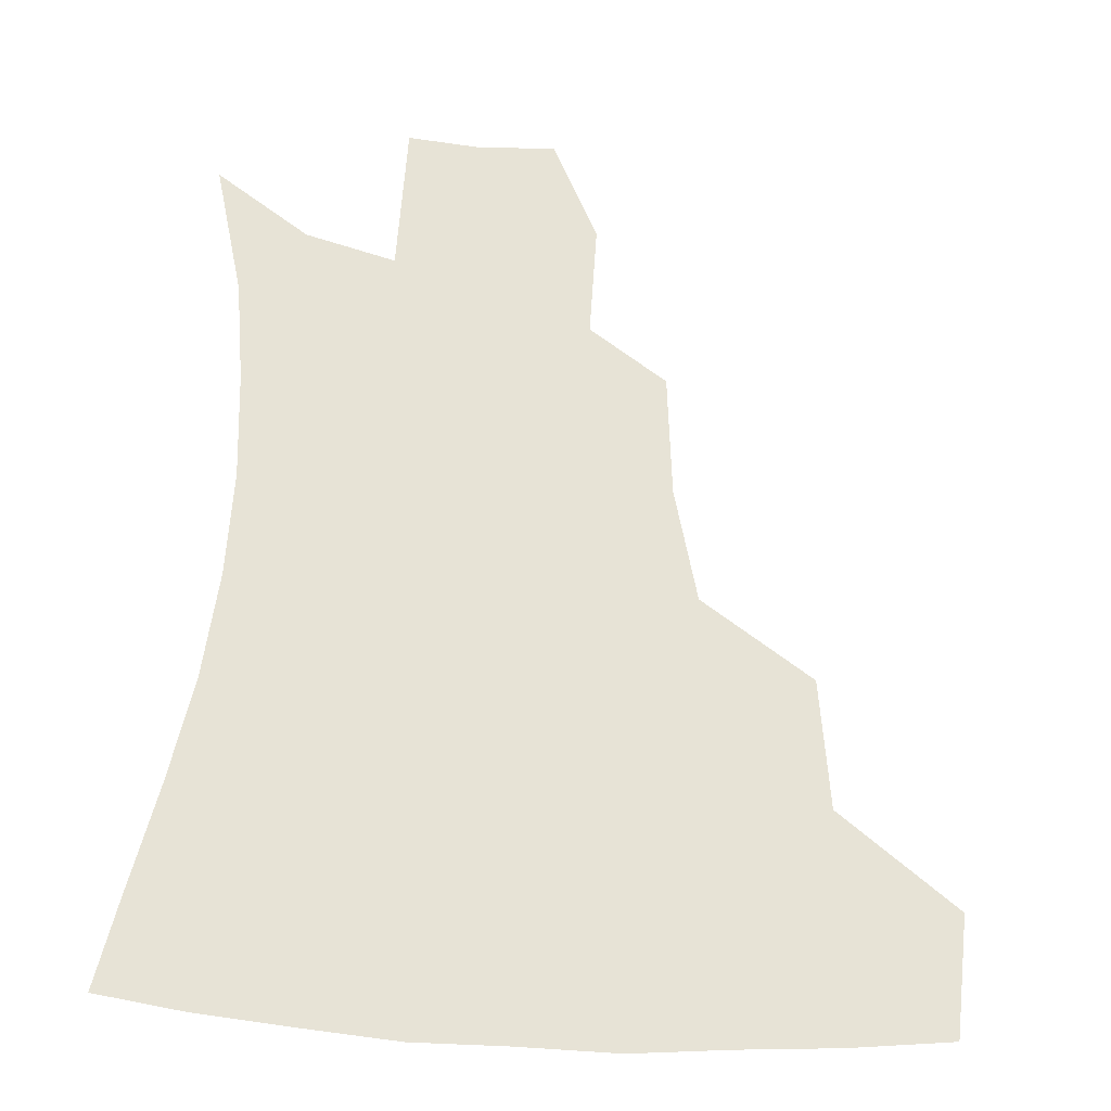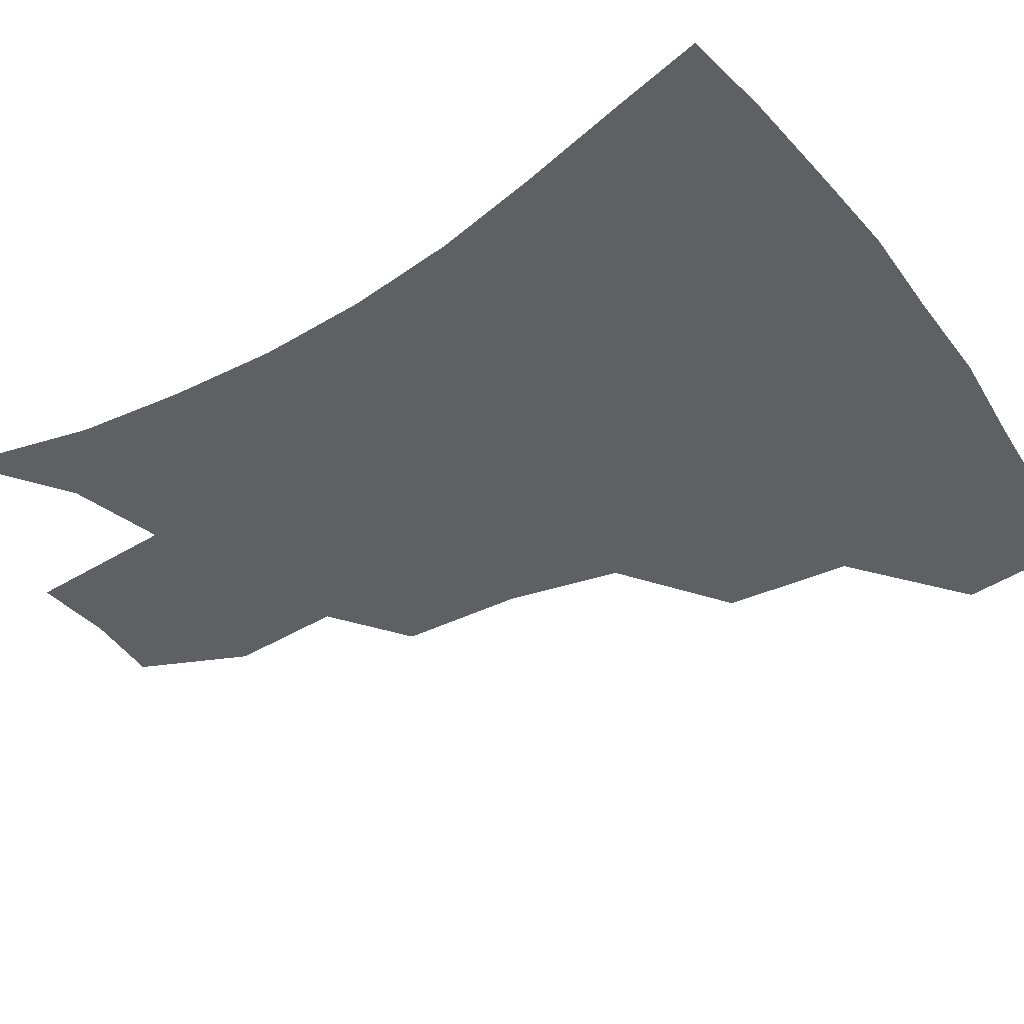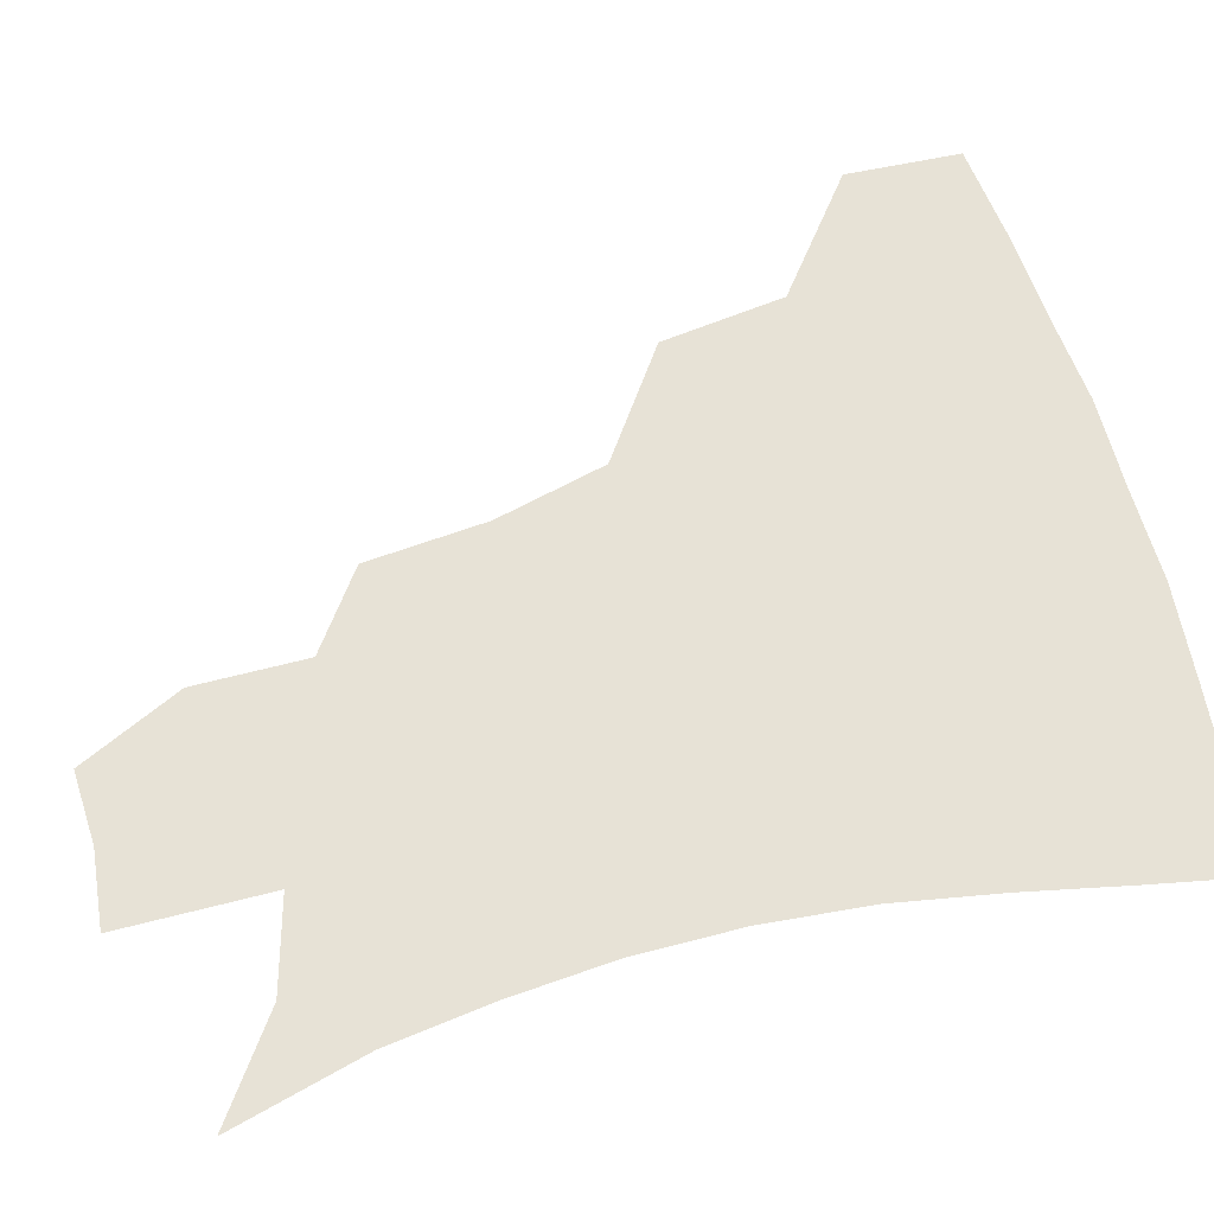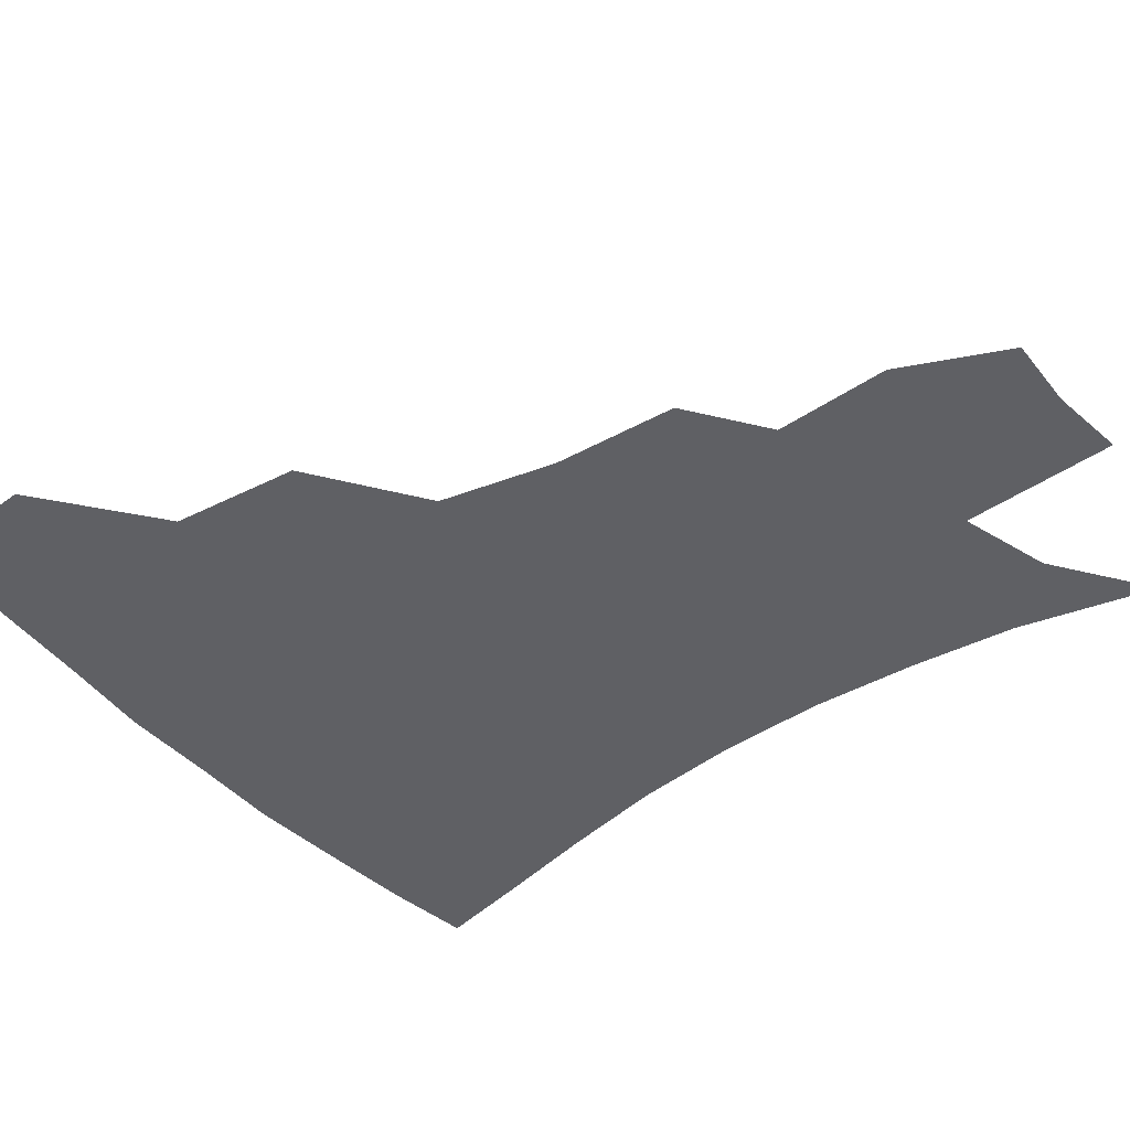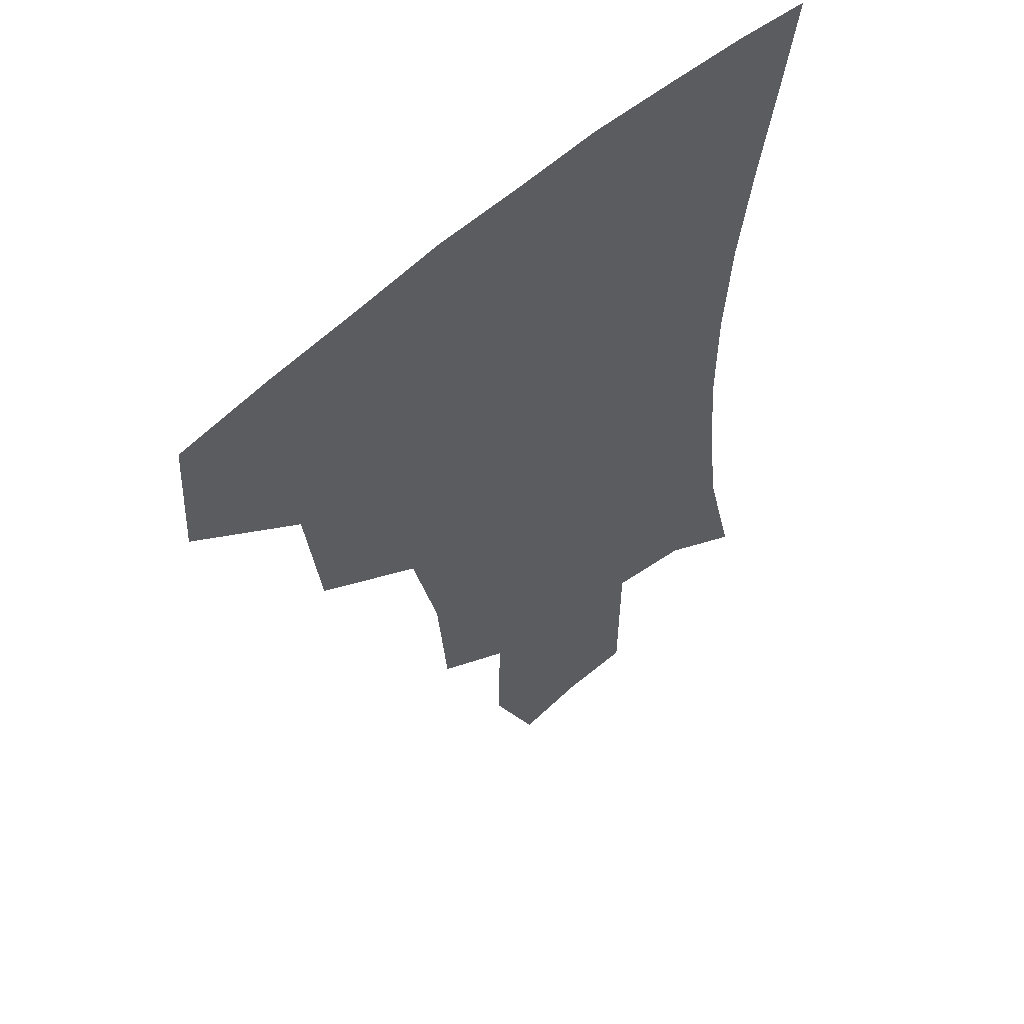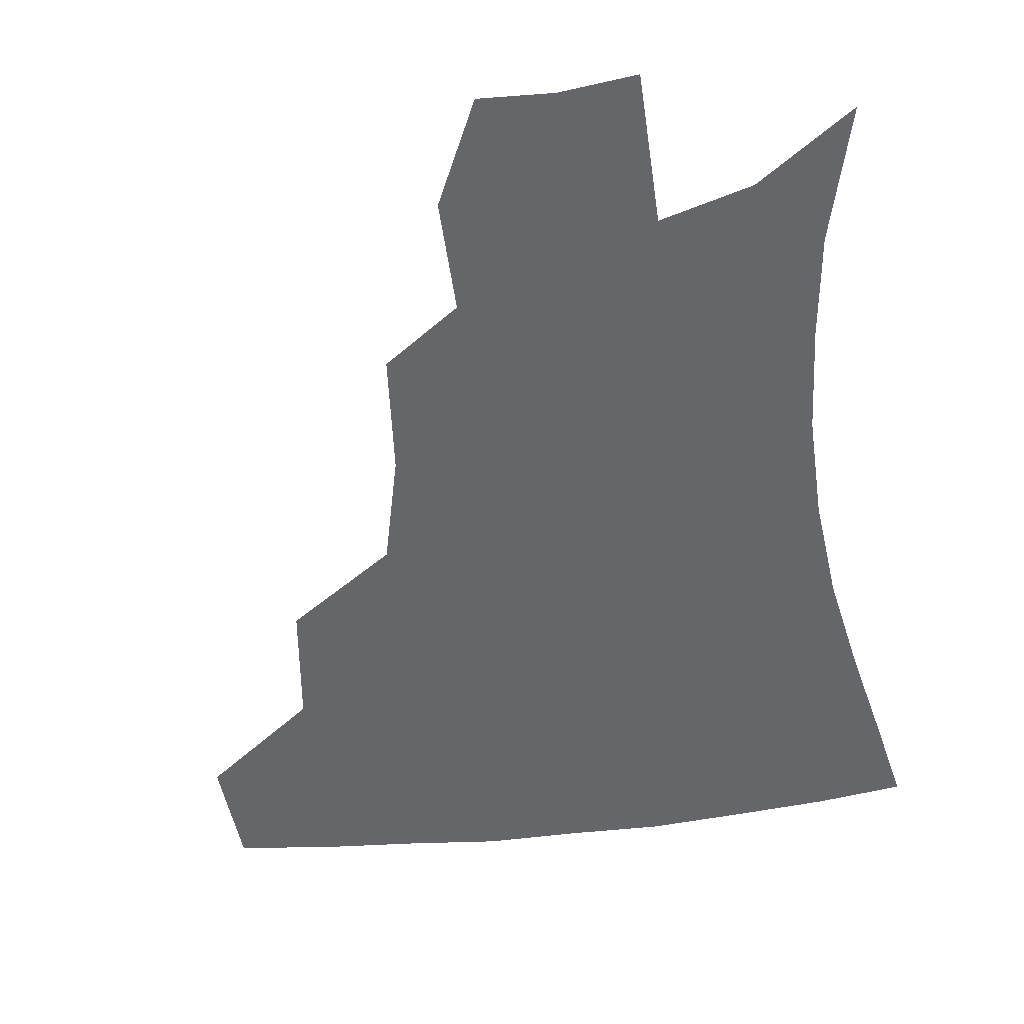
<metadata>
{"format":"obj","ext":"obj","renderer":"f3d","projection":"perspective","resolution":1024,"background":"white","views":[{"elev":62.7,"azim":-176.7,"up":"+Z"},{"elev":-44.7,"azim":124.4,"up":"+Z"},{"elev":63.5,"azim":74.8,"up":"+Z"},{"elev":-43.6,"azim":-51.8,"up":"+Z"},{"elev":54.8,"azim":-44.3,"up":"+Y"},{"elev":-51.9,"azim":7.6,"up":"+Z"}]}
</metadata>
<code>
v 452.8 380.9 0
v 454.7 416.8 0
v 493.6 314.1 0
v 488.5 353.1 0
v 488.3 390.3 0
v 484.7 420.3 0
v 539.7 217.6 0
v 536.3 255.4 0
v 527.6 290.4 0
v 523.5 334.4 0
v 520.8 365.4 0
v 517.4 393.4 0
v 514.4 422.4 0
v 563.4 165.3 0
v 563.7 200.4 0
v 560.4 241 0
v 556 270.8 0
v 551.7 306.9 0
v 549.4 339.5 0
v 548.6 369.7 0
v 546 395.8 0
v 543.1 425.1 0
v 578.7 133.2 0
v 584.8 179.4 0
v 583.3 217.5 0
v 580.6 248.3 0
v 577.7 281 0
v 576 314.5 0
v 575.1 342.7 0
v 574.9 370.4 0
v 574.3 396.7 0
v 572.7 424.9 0
v 601.3 134.3 0
v 604.8 183 0
v 602.8 218.5 0
v 600.8 252.6 0
v 599.4 284.8 0
v 599.2 316.3 0
v 600.3 344.1 0
v 601.5 371 0
v 602.5 396.7 0
v 601 425.3 0
v 624.8 131.7 0
v 625.4 178.8 0
v 622.8 218.3 0
v 621 252.4 0
v 620.8 282.8 0
v 621.9 312.7 0
v 624 343.2 0
v 626.9 370.3 0
v 629.6 396 0
v 630.9 423 0
v 653.6 170.7 0
v 644.7 212.2 0
v 642.4 244.1 0
v 641.5 276.4 0
v 642.9 308.1 0
v 646.6 337.2 0
v 651.3 366 0
v 656.2 394 0
v 659.8 420.5 0
v 683.5 149.5 0
v 672.4 191.4 0
v 668.1 223.7 0
v 665.4 257 0
v 665.7 290.1 0
v 668.7 323.3 0
v 674.4 356 0
v 681.3 389.1 0
v 686.6 416.7 0
f 4 5 1
f 1 5 2
f 5 6 2
f 9 10 3
f 3 10 4
f 10 11 4
f 4 11 5
f 11 12 5
f 5 12 6
f 12 13 6
f 15 16 7
f 7 16 8
f 16 17 8
f 8 17 9
f 17 18 9
f 9 18 10
f 18 19 10
f 10 19 11
f 19 20 11
f 11 20 12
f 20 21 12
f 12 21 13
f 21 22 13
f 23 24 14
f 14 24 15
f 24 25 15
f 15 25 16
f 25 26 16
f 16 26 17
f 26 27 17
f 17 27 18
f 27 28 18
f 18 28 19
f 28 29 19
f 19 29 20
f 29 30 20
f 20 30 21
f 30 31 21
f 21 31 22
f 31 32 22
f 23 33 24
f 33 34 24
f 24 34 25
f 34 35 25
f 25 35 26
f 35 36 26
f 26 36 27
f 36 37 27
f 27 37 28
f 37 38 28
f 28 38 29
f 38 39 29
f 29 39 30
f 39 40 30
f 30 40 31
f 40 41 31
f 31 41 32
f 41 42 32
f 33 43 34
f 43 44 34
f 34 44 35
f 44 45 35
f 35 45 36
f 45 46 36
f 36 46 37
f 46 47 37
f 37 47 38
f 47 48 38
f 38 48 39
f 48 49 39
f 39 49 40
f 49 50 40
f 40 50 41
f 50 51 41
f 41 51 42
f 51 52 42
f 44 53 45
f 53 54 45
f 45 54 46
f 54 55 46
f 46 55 47
f 55 56 47
f 47 56 48
f 56 57 48
f 48 57 49
f 57 58 49
f 49 58 50
f 58 59 50
f 50 59 51
f 59 60 51
f 51 60 52
f 60 61 52
f 53 62 54
f 62 63 54
f 54 63 55
f 63 64 55
f 55 64 56
f 64 65 56
f 56 65 57
f 65 66 57
f 57 66 58
f 66 67 58
f 58 67 59
f 67 68 59
f 59 68 60
f 68 69 60
f 60 69 61
f 69 70 61

</code>
